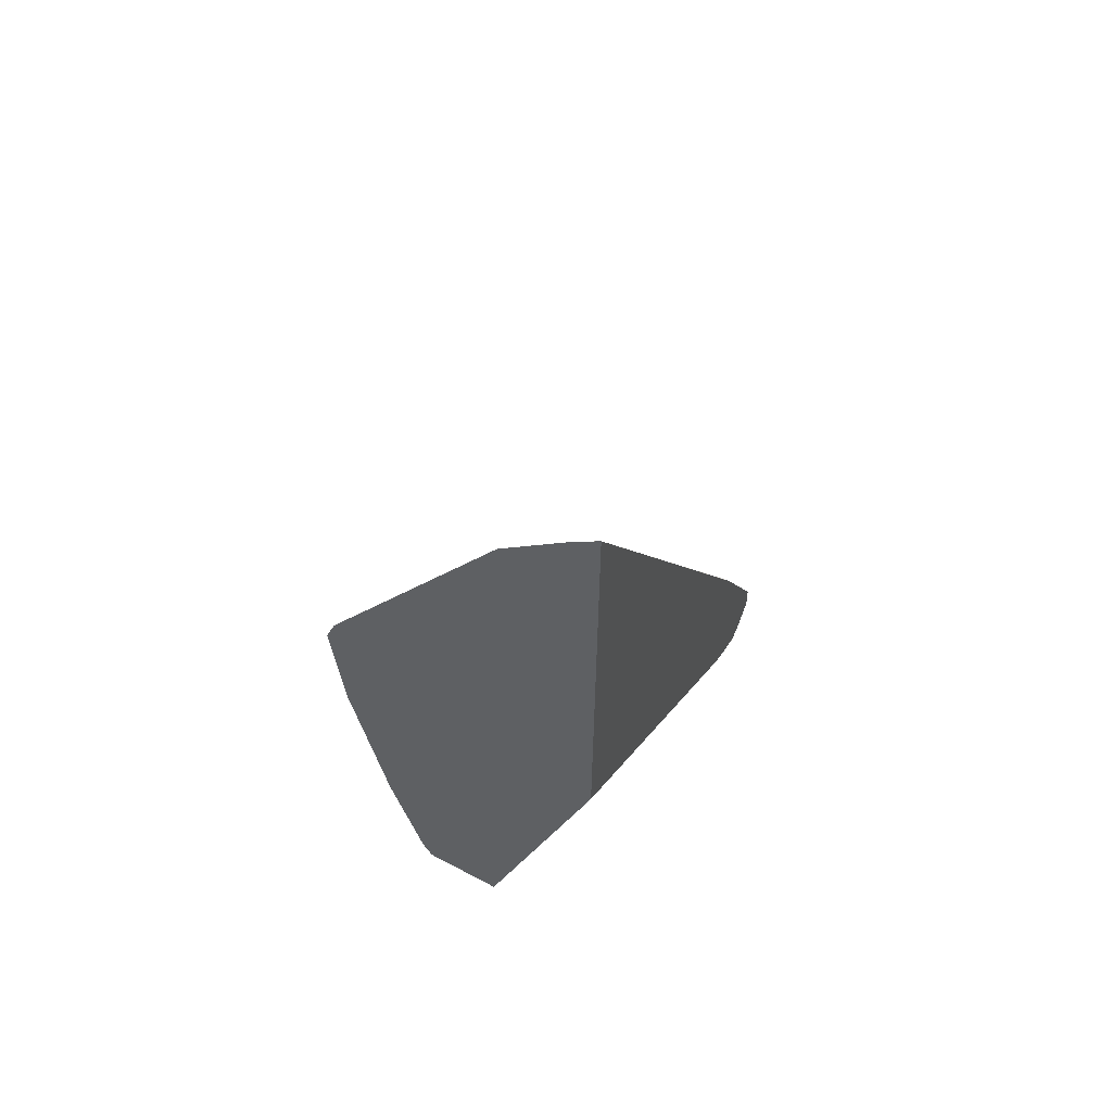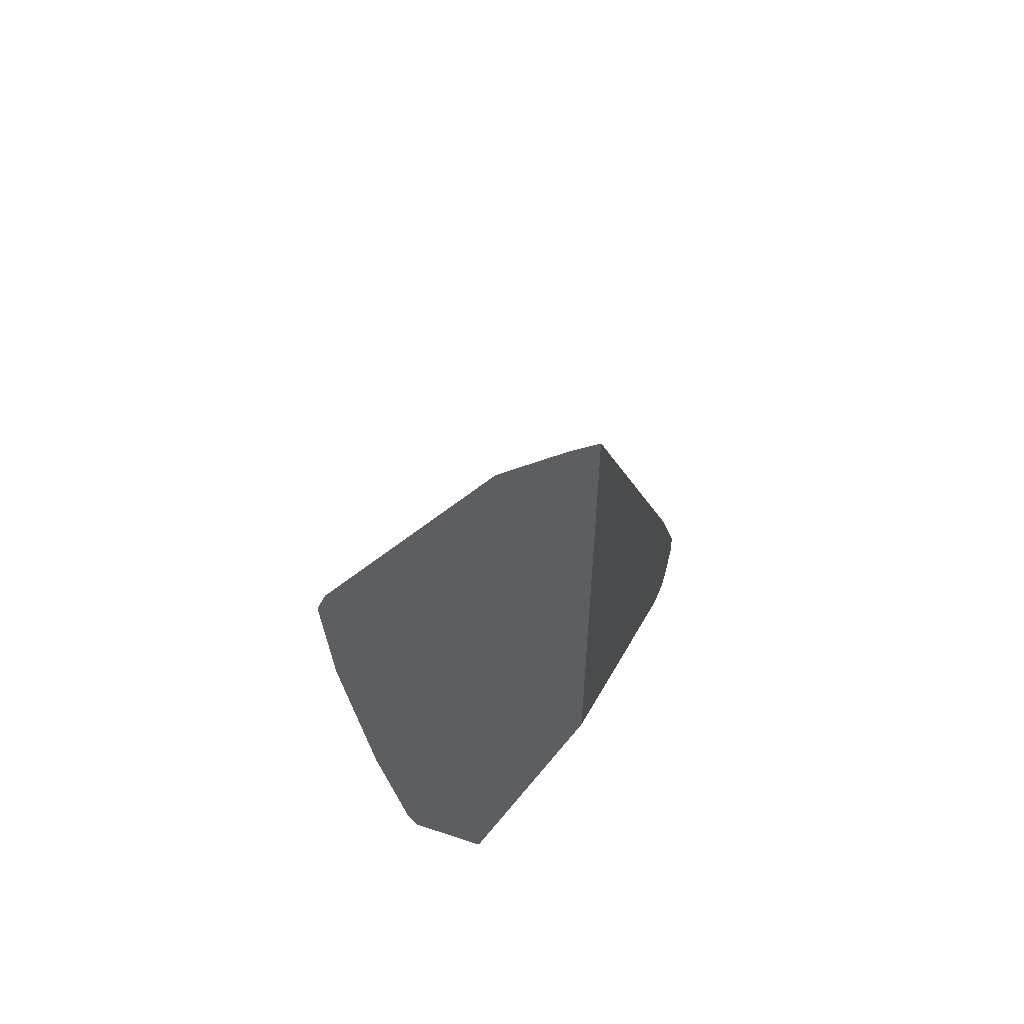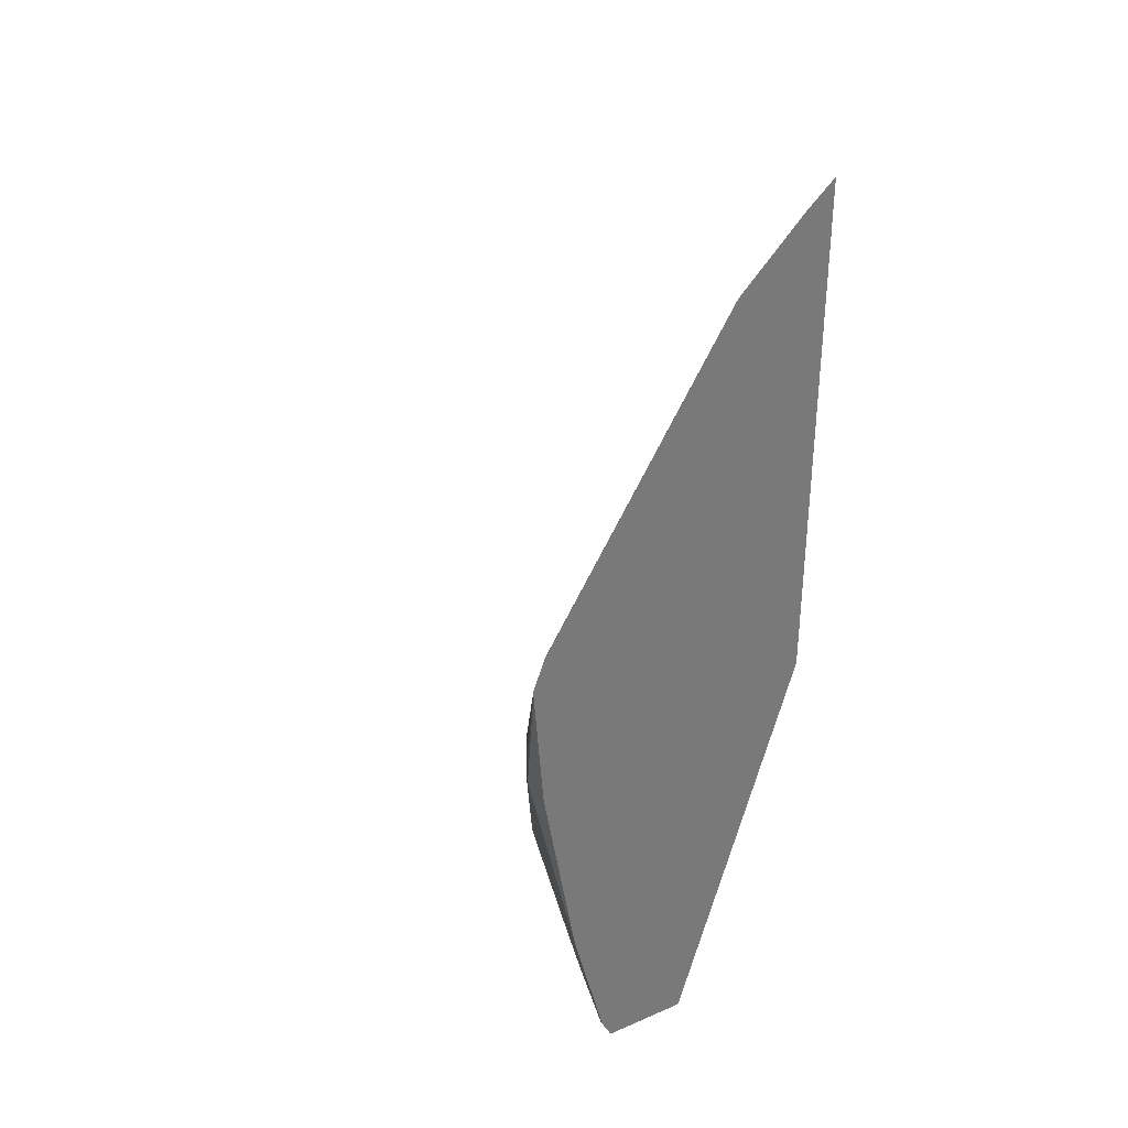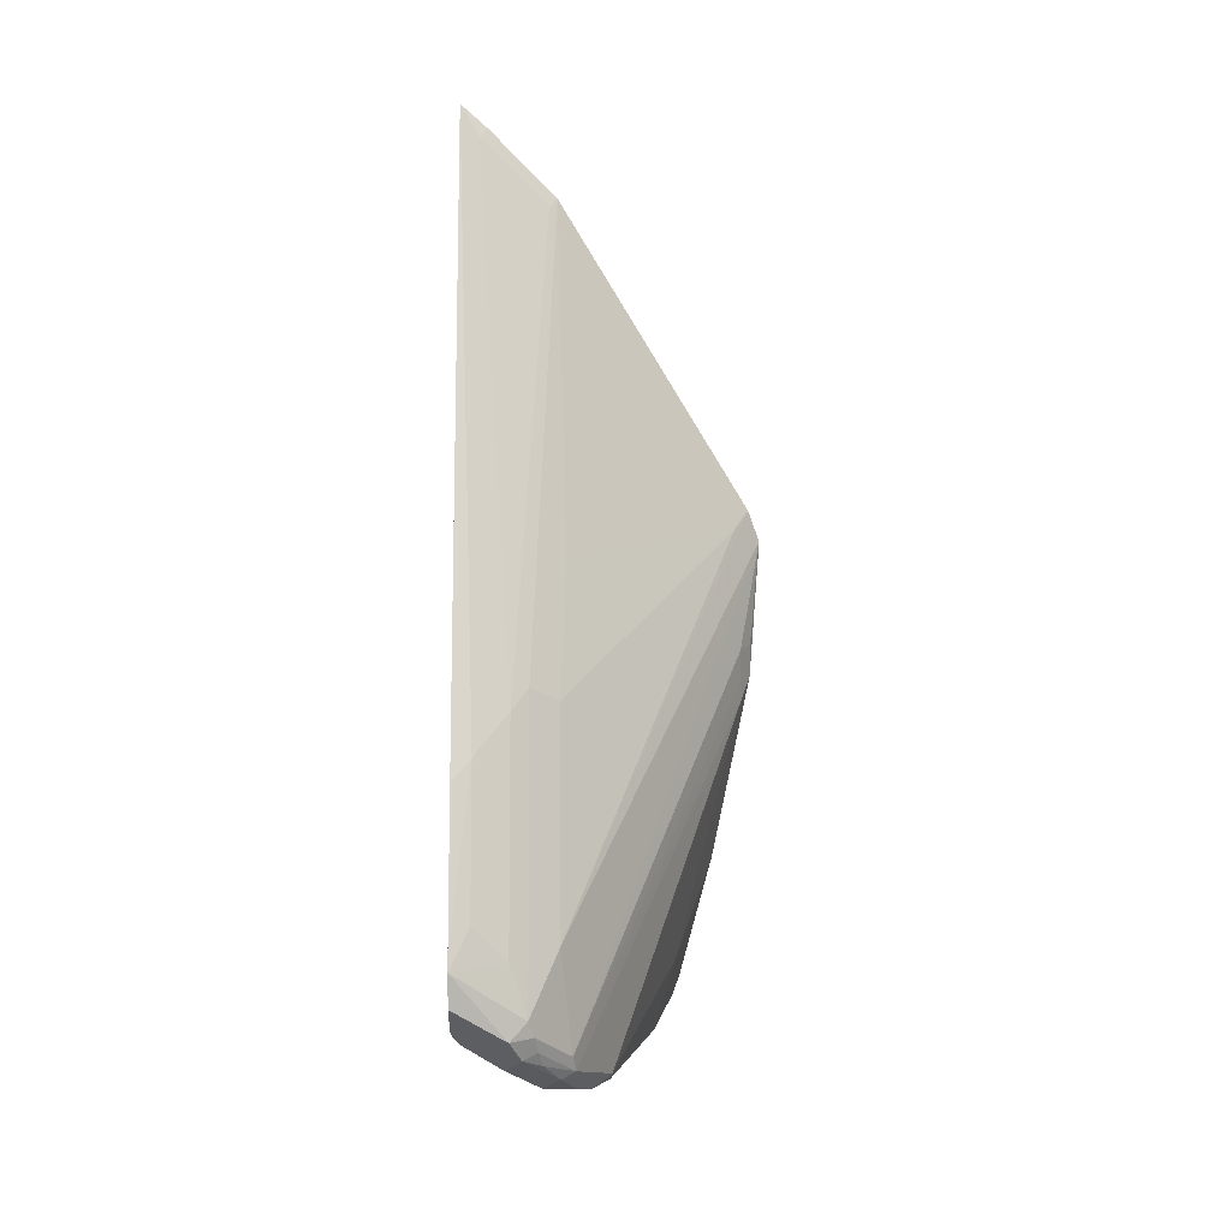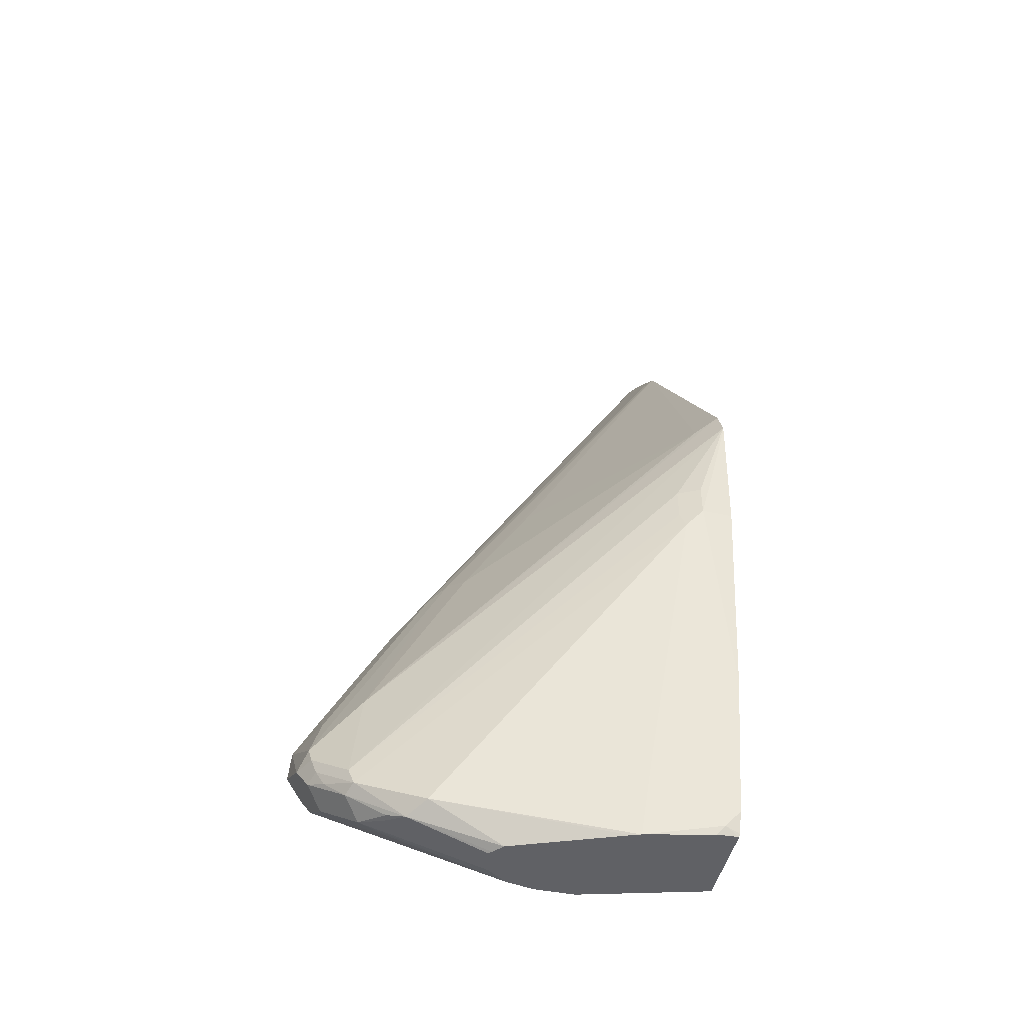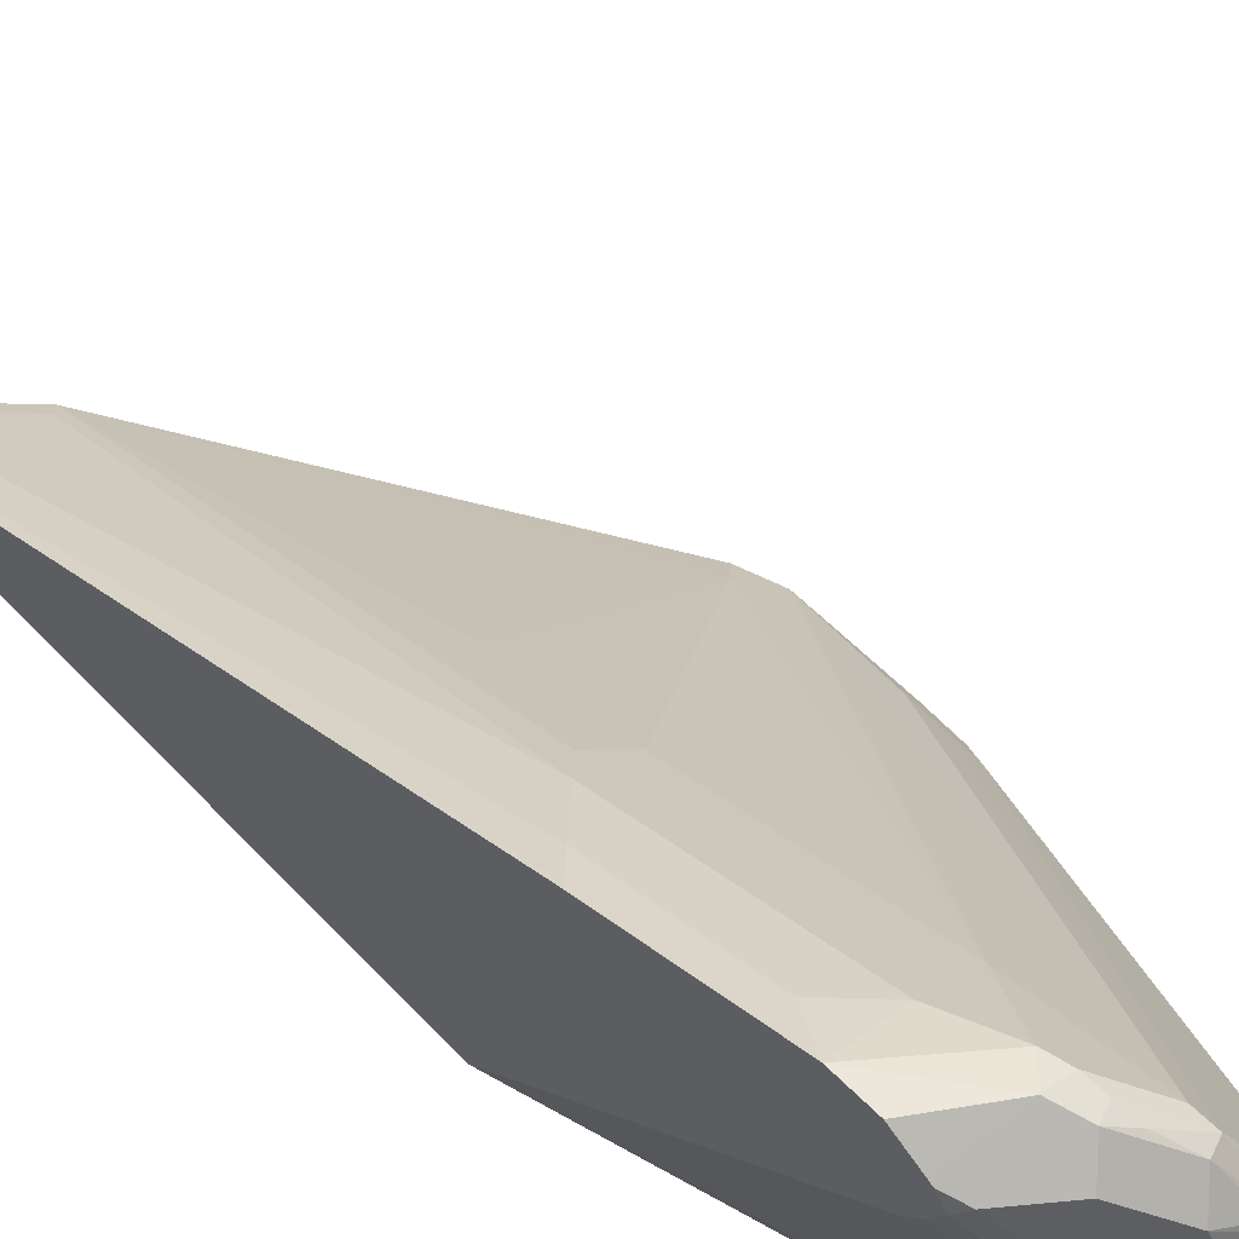
<metadata>
{"format":"obj","ext":"obj","renderer":"f3d","projection":"perspective","resolution":1024,"background":"white","views":[{"elev":60.6,"azim":28.4,"up":"+Z"},{"elev":56.4,"azim":19.1,"up":"+Z"},{"elev":34.2,"azim":-30.0,"up":"+Z"},{"elev":13.2,"azim":179.3,"up":"+Z"},{"elev":-48.4,"azim":-103.7,"up":"+Z"},{"elev":62.3,"azim":136.6,"up":"+Y"}]}
</metadata>
<code>
v -0.1335 0.314 -0.1245
v -0.1335 0.3124 -0.1037
v -0.1335 0.3048 -0.1387
v -0.1661 0.3113 -0.1453
v -0.1335 0.3079 -0.09479
v -0.1764 0.3061 -0.1349
v -0.1661 0.2983 -0.1037
v -0.1453 0.2983 -0.08299
v -0.1453 0.2568 3.197e-05
v -0.1335 0.3024 -0.1424
v -0.1384 0.2975 -0.1522
v -0.1626 0.294 -0.1695
v -0.1557 0.3009 -0.1557
v -0.173 0.3044 -0.1591
v -0.1799 0.3044 -0.1453
v -0.1349 0.2646 -0.01037
v -0.1335 0.2644 -0.009861
v -0.1937 0.2767 -0.1037
v -0.1764 0.2335 0.01043
v -0.1661 0.2361 0.02077
v -0.1453 0.07007 0.332
v -0.1335 0.0639 0.3517
v -0.1335 0.2941 -0.1479
v -0.1898 0.1838 -0.2225
v -0.1799 0.256 -0.1937
v -0.1834 0.2733 -0.1902
v -0.1937 0.2837 -0.1798
v -0.1842 0.2957 -0.166
v -0.1816 0.3009 -0.1557
v -0.2007 0.2837 -0.166
v -0.3174 0.0639 0.08299
v -0.3102 0.0639 0.1027
v -0.301 0.07785 0.09339
v -0.1937 0.2352 -0.02071
v -0.1764 0.2231 0.03117
v -0.1868 0.07007 0.2906
v -0.1502 0.0639 0.337
v -0.1335 0.0639 0.03376
v -0.1335 0.2801 -0.1423
v -0.1875 0.1411 -0.2225
v -0.1868 0.1661 -0.2225
v -0.1981 0.1962 -0.2225
v -0.2134 0.2001 -0.2225
v -0.1972 0.2594 -0.1971
v -0.2102 0.2491 -0.2023
v -0.2024 0.2594 -0.1971
v -0.2024 0.2802 -0.1764
v -0.3061 0.09342 -0.01037
v -0.3044 0.09687 3.197e-05
v -0.3044 0.09687 0.02077
v -0.3113 0.08304 0.02077
v -0.3174 0.0639 0.08058
v -0.1917 0.0639 0.2955
v -0.1972 0.1713 0.09339
v -0.1937 0.2145 0.02077
v -0.171 0.0639 0.3163
v -0.2097 0.0639 -0.2225
v -0.1868 0.1246 -0.2075
v -0.1335 0.2653 -0.1335
v -0.2155 0.1984 -0.2225
v -0.222 0.1926 -0.2225
v -0.2231 0.2387 -0.1971
v -0.3113 0.08304 3.197e-05
v -0.2646 0.1142 -0.1764
v -0.2898 0.0639 -0.1262
v -0.3113 0.0639 3.197e-05
v -0.2621 0.0639 -0.2225
v -0.2491 0.1246 -0.2225
v -0.2513 0.1187 -0.2225
v -0.2646 0.07266 -0.2179
v -0.269 0.0639 -0.2092
v -0.2698 0.08304 -0.1868
v -0.2632 0.0639 -0.2208
v -0.2612 0.07721 -0.2225
f 26 46 27
f 30 47 48
f 27 47 28
f 27 46 45
f 27 45 47
f 28 47 29
f 30 48 49
f 33 53 54
f 30 50 31
f 31 50 51
f 31 51 63
f 31 63 52
f 32 53 33
f 26 45 46
f 30 49 50
f 26 44 45
f 23 40 41
f 26 42 43
f 23 39 40
f 33 54 55
f 23 41 24
f 24 41 40
f 24 40 57
f 24 57 67
f 26 43 44
f 24 67 74
f 24 69 68
f 24 68 61
f 24 61 60
f 24 43 42
f 24 42 26
f 24 26 25
f 24 74 69
f 33 55 34
f 48 63 51
f 35 53 36
f 53 55 54
f 61 68 62
f 62 68 69
f 62 69 64
f 63 65 66
f 64 69 70
f 52 63 66
f 64 70 71
f 64 72 65
f 65 72 71
f 67 73 70
f 67 70 74
f 69 74 70
f 70 73 71
f 64 71 72
f 48 65 63
f 48 64 65
f 48 62 64
f 36 53 56
f 38 57 58
f 38 58 59
f 39 59 40
f 40 58 57
f 40 59 58
f 43 60 45
f 43 45 44
f 45 60 61
f 45 61 62
f 45 62 47
f 47 62 48
f 22 57 38
f 48 51 50
f 48 50 49
f 35 55 53
f 22 67 57
f 24 60 43
f 22 71 73
f 3 13 4
f 4 13 12
f 4 12 14
f 4 14 15
f 4 15 6
f 5 9 16
f 3 12 13
f 5 16 17
f 6 18 19
f 6 19 7
f 7 19 20
f 7 20 8
f 8 20 9
f 9 20 21
f 6 15 18
f 3 11 12
f 3 10 11
f 2 9 5
f 1 2 5
f 1 5 17
f 1 17 22
f 1 22 38
f 1 38 59
f 1 59 39
f 1 39 23
f 22 73 67
f 1 10 3
f 1 3 4
f 1 4 2
f 2 4 6
f 2 6 7
f 2 7 8
f 2 8 9
f 9 21 22
f 9 22 16
f 1 23 10
f 11 23 24
f 19 35 20
f 20 35 36
f 20 36 21
f 21 36 56
f 21 56 37
f 21 37 22
f 19 55 35
f 22 37 56
f 22 53 32
f 22 32 31
f 22 52 66
f 22 66 65
f 22 65 71
f 10 23 11
f 22 56 53
f 19 34 55
f 22 31 52
f 18 33 34
f 18 34 19
f 11 25 12
f 12 25 26
f 11 24 25
f 12 27 14
f 14 27 28
f 14 28 29
f 14 29 15
f 12 26 27
f 15 47 30
f 15 30 18
f 16 22 17
f 18 30 31
f 18 31 32
f 15 29 47
f 18 32 33

</code>
